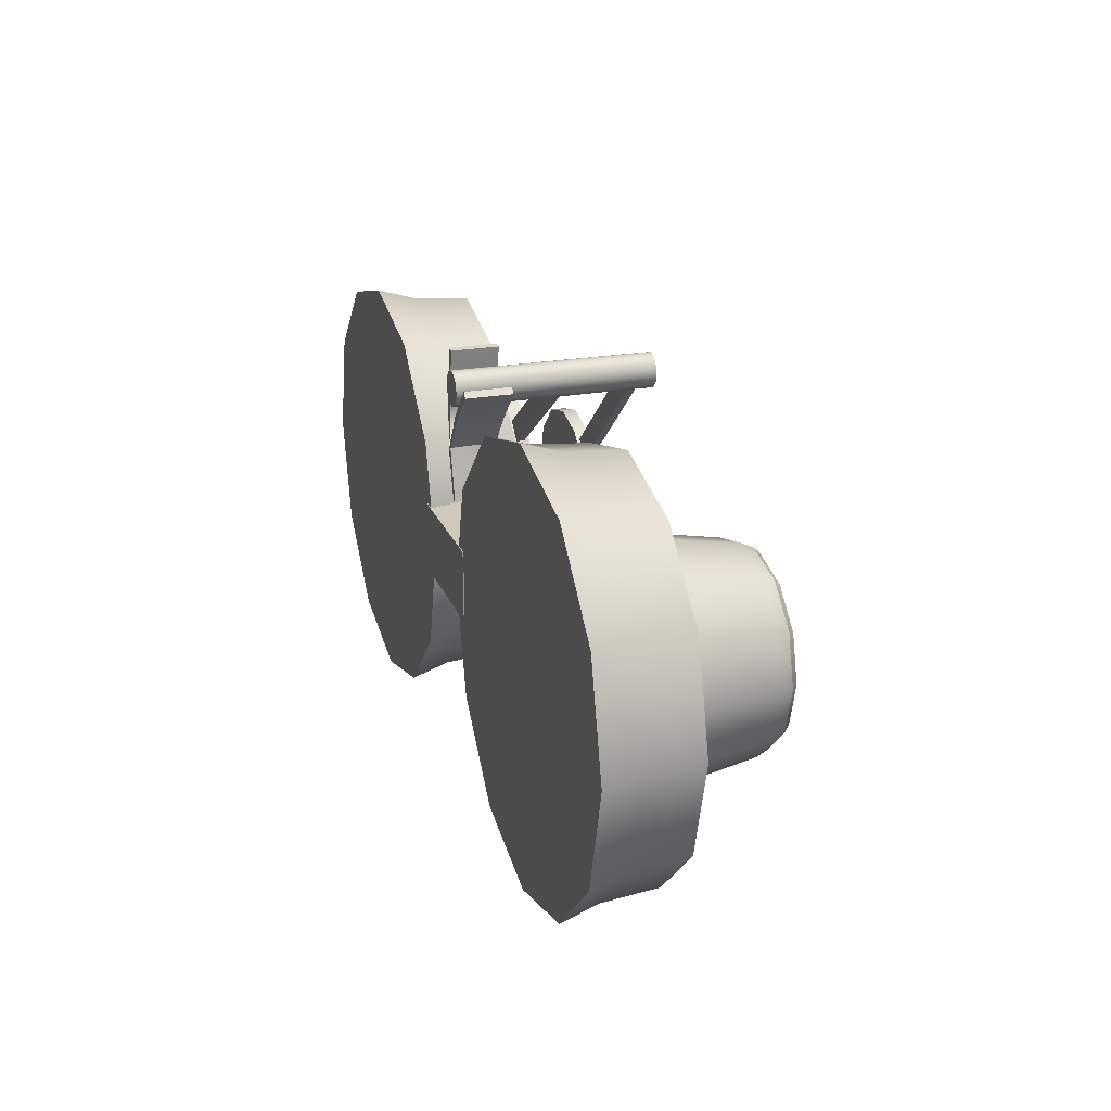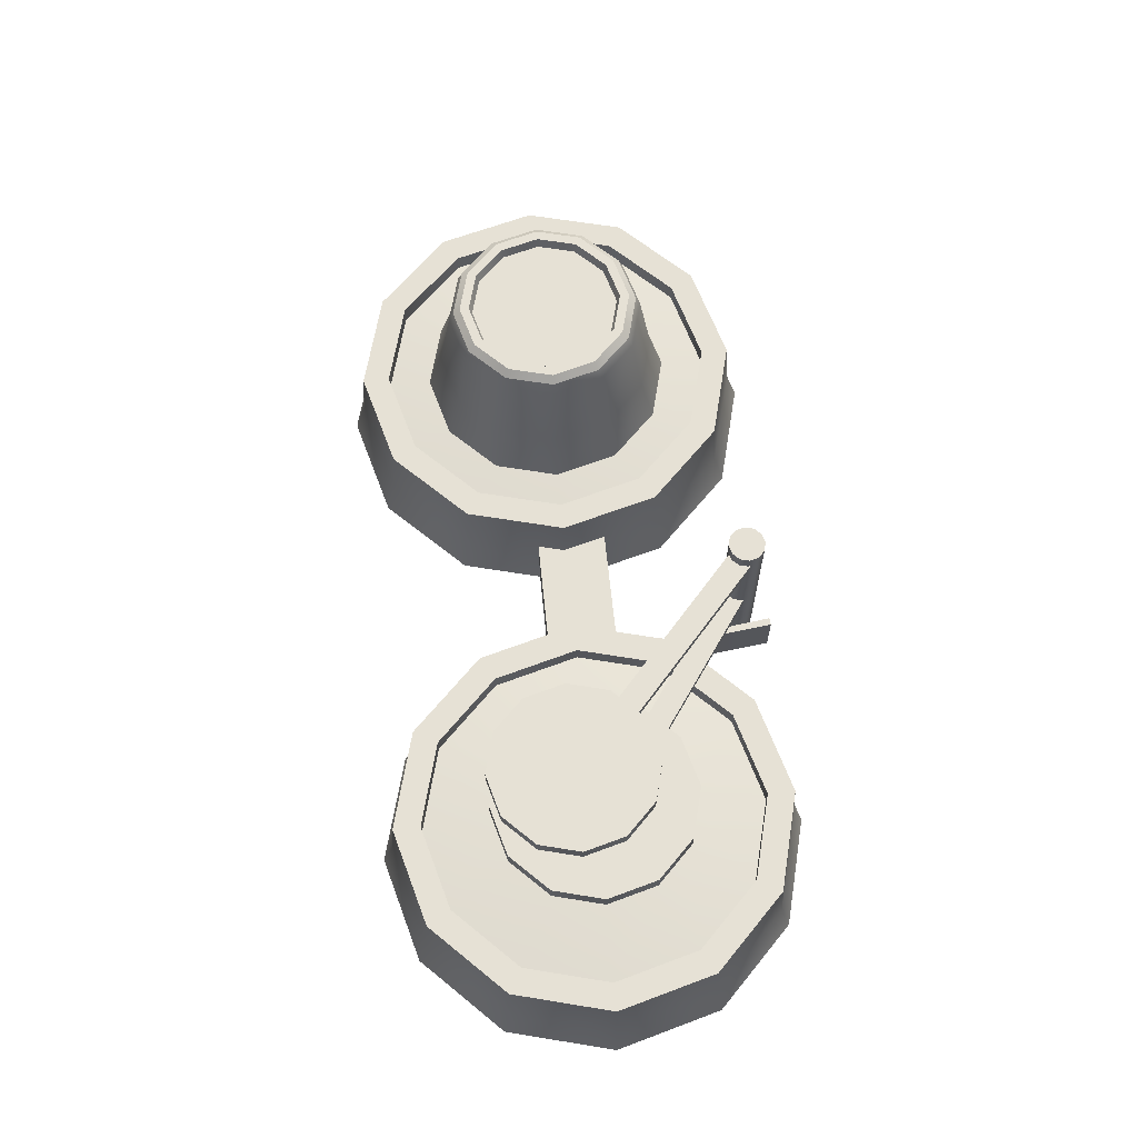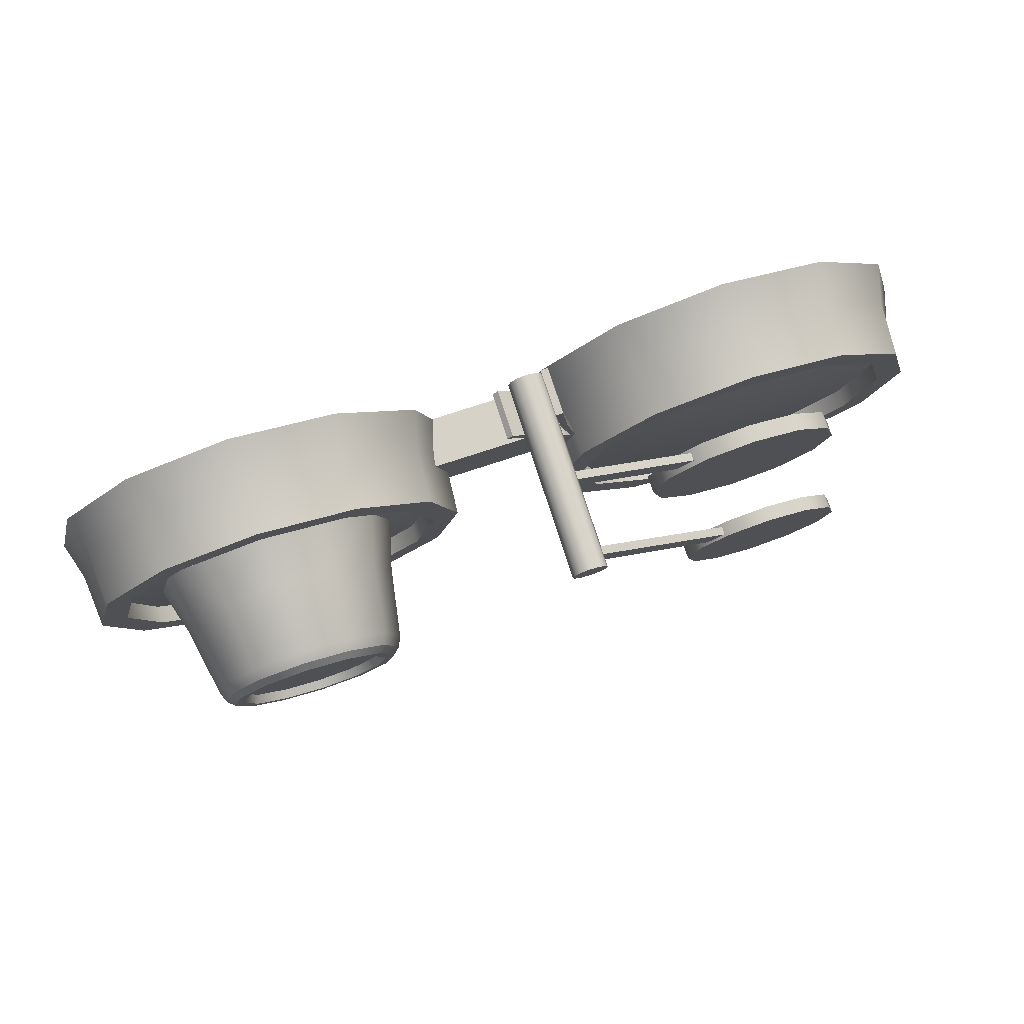
<metadata>
{"format":"obj","ext":"obj","renderer":"f3d","projection":"perspective","resolution":1024,"background":"white","views":[{"elev":22.4,"azim":-107.8,"up":"+Y"},{"elev":64.7,"azim":84.3,"up":"+Z"},{"elev":78.6,"azim":-18.0,"up":"+Y"}]}
</metadata>
<code>
o Steampunk_glasses_Plane.005
v 0.579 4.333 4.489
v 0.5486 4.337 4.104
v 0.3549 4.604 4.489
v 0.3549 4.604 4.104
v 0.07002 4.895 4.489
v 0.07002 4.895 4.104
v 0.5427 4.146 4.489
v 0.4981 4.144 4.104
v 0.6185 4.341 4.489
v 0.5749 4.344 4.104
v 0.5264 4.715 4.489
v 0.5264 4.715 4.104
v 0.4716 5.161 4.489
v 0.4716 5.161 4.104
v 0.4912 3.926 4.489
v 0.4445 3.923 4.104
v 0.518 3.92 4.489
v 0.6534 4.338 4.489
v 0.5992 4.338 4.104
v 0.5811 4.715 4.489
v 0.5811 4.715 4.104
v 0.5301 5.168 4.104
v 0.5301 5.168 4.489
v 0.5999 4.135 4.489
v 0.5457 4.135 4.104
v 0.543 3.914 4.489
v 0.4888 3.914 4.104
v 0.3867 4.649 4.489
v 0.3867 4.649 4.104
v 0.1154 4.938 4.489
v 0.1154 4.938 4.104
v 0.5181 4.139 4.104
v 0.5761 4.138 4.489
v 0.4638 3.918 4.104
v 2.042 5.256 3.903
v 2.901 5.026 3.903
v 3.529 4.398 3.903
v 3.759 3.539 3.903
v 3.529 2.681 3.903
v 2.901 2.052 3.903
v 2.042 1.822 3.903
v 1.184 2.052 3.903
v 0.5552 2.681 3.903
v 0.3251 3.539 3.903
v 0.5552 4.398 3.903
v 1.184 5.026 3.903
v 2.726 4.724 4.519
v 2.042 4.907 4.519
v 3.227 4.223 4.519
v 3.41 3.539 4.519
v 3.227 2.855 4.519
v 2.726 2.354 4.519
v 2.042 2.171 4.519
v 1.358 2.354 4.519
v 0.8575 2.855 4.519
v 0.6742 3.539 4.519
v 0.8575 4.223 4.519
v 1.358 4.724 4.519
v 2.427 4.206 4.575
v 2.042 4.309 4.575
v 2.709 3.924 4.575
v 2.812 3.539 4.575
v 2.709 3.154 4.575
v 2.427 2.872 4.575
v 2.042 2.769 4.575
v 1.657 2.872 4.575
v 1.376 3.154 4.575
v 1.273 3.539 4.575
v 1.376 3.924 4.575
v 1.657 4.206 4.575
v 2.042 3.539 4.6
v 2.836 4.915 4.666
v 2.042 5.127 4.666
v 3.418 4.333 4.666
v 3.63 3.539 4.666
v 3.418 2.745 4.666
v 2.836 2.164 4.666
v 2.042 1.951 4.666
v 1.248 2.164 4.666
v 0.6668 2.745 4.666
v 0.4541 3.539 4.666
v 0.6668 4.333 4.666
v 1.248 4.915 4.666
v 2.726 4.724 4.666
v 2.042 4.907 4.666
v 3.227 4.223 4.666
v 3.41 3.539 4.666
v 3.227 2.855 4.666
v 2.726 2.354 4.666
v 2.042 2.171 4.666
v 1.358 2.354 4.666
v 0.8575 2.855 4.666
v 0.6742 3.539 4.666
v 0.8575 4.223 4.666
v 1.358 4.724 4.666
v 1.23 2.132 4.211
v 3.667 3.539 4.211
v 3.449 4.351 4.211
v 0.6353 4.351 4.211
v 0.4176 3.539 4.211
v 2.855 2.132 4.211
v 3.449 2.727 4.211
v 0.6353 2.727 4.211
v 2.042 5.164 4.211
v 2.855 4.946 4.211
v 2.042 1.914 4.211
v 1.23 4.946 4.211
v -2.03 5.256 3.903
v -2.888 5.026 3.903
v -3.517 4.398 3.903
v -3.747 3.539 3.903
v -3.517 2.681 3.903
v -2.888 2.052 3.903
v -2.03 1.822 3.903
v -1.171 2.052 3.903
v -0.5425 2.681 3.903
v -0.3124 3.539 3.903
v -0.5425 4.398 3.903
v -1.171 5.026 3.903
v -2.714 4.724 4.519
v -2.03 4.907 4.519
v -3.214 4.223 4.519
v -3.398 3.539 4.519
v -3.214 2.855 4.519
v -2.714 2.354 4.519
v -2.03 2.171 4.519
v -1.346 2.354 4.519
v -0.8448 2.855 4.519
v -0.6615 3.539 4.519
v -0.8448 4.223 4.519
v -1.346 4.724 4.519
v -2.414 4.206 4.575
v -2.03 4.309 4.575
v -2.696 3.924 4.575
v -2.799 3.539 4.575
v -2.696 3.154 4.575
v -2.414 2.872 4.575
v -2.03 2.769 4.575
v -1.645 2.872 4.575
v -1.363 3.154 4.575
v -1.26 3.539 4.575
v -1.363 3.924 4.575
v -1.645 4.206 4.575
v -2.03 3.539 4.6
v -2.824 4.915 4.666
v -2.03 5.127 4.666
v -3.405 4.333 4.666
v -3.618 3.539 4.666
v -3.405 2.745 4.666
v -2.824 2.164 4.666
v -2.03 1.951 4.666
v -1.235 2.164 4.666
v -0.6541 2.745 4.666
v -0.4414 3.539 4.666
v -0.6541 4.333 4.666
v -1.235 4.915 4.666
v -2.714 4.724 4.666
v -2.03 4.907 4.666
v -3.214 4.223 4.666
v -3.398 3.539 4.666
v -3.214 2.855 4.666
v -2.714 2.354 4.666
v -2.03 2.171 4.666
v -1.346 2.354 4.666
v -0.8448 2.855 4.666
v -0.6615 3.539 4.666
v -0.8448 4.223 4.666
v -1.346 4.724 4.666
v -1.217 2.132 4.211
v -3.654 3.539 4.211
v -3.437 4.351 4.211
v -0.6226 4.351 4.211
v -0.4049 3.539 4.211
v -2.842 2.132 4.211
v -3.437 2.727 4.211
v -0.6226 2.727 4.211
v -2.03 5.164 4.211
v -2.842 4.946 4.211
v -2.03 1.914 4.211
v -1.217 4.946 4.211
v 2.042 4.359 4.874
v 2.042 4.359 5.018
v 2.452 4.249 4.874
v 2.452 4.249 5.018
v 2.753 3.949 4.874
v 2.753 3.949 5.018
v 2.863 3.539 4.874
v 2.863 3.539 5.018
v 2.753 3.129 4.874
v 2.753 3.129 5.018
v 2.452 2.829 4.874
v 2.452 2.829 5.018
v 2.042 2.719 4.874
v 2.042 2.719 5.018
v 1.632 2.829 4.874
v 1.632 2.829 5.018
v 1.332 3.129 4.874
v 1.332 3.129 5.018
v 1.222 3.539 4.874
v 1.222 3.539 5.018
v 1.332 3.949 4.874
v 1.332 3.949 5.018
v 1.632 4.249 4.874
v 1.632 4.249 5.018
v 2.005 4.041 5.516
v 2.005 4.041 5.632
v 2.336 3.952 5.516
v 2.336 3.952 5.632
v 2.579 3.71 5.516
v 2.579 3.71 5.632
v 2.668 3.378 5.516
v 2.668 3.378 5.632
v 2.579 3.047 5.516
v 2.579 3.047 5.632
v 2.336 2.804 5.516
v 2.336 2.804 5.632
v 2.005 2.716 5.516
v 2.005 2.716 5.632
v 1.674 2.804 5.516
v 1.674 2.804 5.632
v 1.431 3.047 5.516
v 1.431 3.047 5.632
v 1.343 3.378 5.516
v 1.343 3.378 5.632
v 1.431 3.71 5.516
v 1.431 3.71 5.632
v 1.674 3.952 5.516
v 1.674 3.952 5.632
v 0.3576 5.036 4.072
v 0.3576 5.036 5.713
v 0.4301 5.017 4.072
v 0.4301 5.017 5.713
v 0.4831 4.964 4.072
v 0.4831 4.964 5.713
v 0.5025 4.891 4.072
v 0.5025 4.891 5.713
v 0.4831 4.819 4.072
v 0.4831 4.819 5.713
v 0.4301 4.766 4.072
v 0.4301 4.766 5.713
v 0.3576 4.747 4.072
v 0.3576 4.747 5.713
v 0.2852 4.766 4.072
v 0.2852 4.766 5.713
v 0.2322 4.819 4.072
v 0.2322 4.819 5.713
v 0.2128 4.891 4.072
v 0.2128 4.891 5.713
v 0.2322 4.964 4.072
v 0.2322 4.964 5.713
v 0.2852 5.017 4.072
v 0.2852 5.017 5.713
v -0.5364 3.325 4.299
v 0.5491 3.325 4.299
v -0.5364 3.895 4.299
v 0.5491 3.895 4.299
v -0.5364 3.325 3.897
v 0.5491 3.325 3.897
v -0.5364 3.895 3.897
v 0.5491 3.895 3.897
v -2.03 4.568 4.519
v -2.03 4.242 5.673
v -1.515 4.43 4.519
v -1.678 4.148 5.673
v -1.139 4.054 4.519
v -1.421 3.89 5.673
v -1.001 3.539 4.519
v -1.327 3.539 5.673
v -1.139 3.025 4.519
v -1.421 3.188 5.673
v -1.515 2.648 4.519
v -1.678 2.93 5.673
v -2.03 2.51 4.519
v -2.03 2.836 5.673
v -2.544 2.648 4.519
v -2.381 2.93 5.673
v -2.921 3.025 4.519
v -2.638 3.188 5.673
v -3.058 3.539 4.519
v -2.732 3.539 5.673
v -2.921 4.054 4.519
v -2.638 3.89 5.673
v -2.544 4.43 4.519
v -2.381 4.148 5.673
v -2.03 4.337 5.532
v -1.631 4.23 5.532
v -1.339 3.938 5.532
v -1.232 3.539 5.532
v -1.339 3.14 5.532
v -1.631 2.848 5.532
v -2.03 2.741 5.532
v -2.429 2.848 5.532
v -2.721 3.14 5.532
v -2.828 3.539 5.532
v -2.721 3.938 5.532
v -2.429 4.23 5.532
v -2.03 4.3 5.62
v -1.649 4.198 5.62
v -1.371 3.919 5.62
v -1.269 3.539 5.62
v -1.371 3.159 5.62
v -1.649 2.88 5.62
v -2.03 2.779 5.62
v -2.41 2.88 5.62
v -2.688 3.159 5.62
v -2.79 3.539 5.62
v -2.688 3.919 5.62
v -2.41 4.198 5.62
v -1.579 4.319 4.957
v -1.25 3.989 4.957
v -1.129 3.539 4.957
v -1.25 3.089 4.957
v -1.579 2.759 4.957
v -2.03 2.639 4.957
v -2.48 2.759 4.957
v -2.809 3.089 4.957
v -2.93 3.539 4.957
v -2.809 3.989 4.957
v -2.48 4.319 4.957
v -2.03 4.439 4.957
v -1.716 4.082 5.673
v -2.03 4.166 5.673
v -1.487 3.852 5.673
v -1.403 3.539 5.673
v -1.487 3.226 5.673
v -1.716 2.997 5.673
v -2.03 2.913 5.673
v -2.343 2.997 5.673
v -2.572 3.226 5.673
v -2.656 3.539 5.673
v -2.572 3.852 5.673
v -2.343 4.082 5.673
v -1.729 4.06 5.6
v -2.03 4.14 5.6
v -1.509 3.84 5.6
v -1.428 3.539 5.6
v -1.509 3.238 5.6
v -1.729 3.018 5.6
v -2.03 2.938 5.6
v -2.33 3.018 5.6
v -2.55 3.238 5.6
v -2.631 3.539 5.6
v -2.55 3.84 5.6
v -2.33 4.06 5.6
v -1.729 4.06 5.6
v -2.03 4.14 5.6
v -1.509 3.84 5.6
v -1.428 3.539 5.6
v -1.509 3.238 5.6
v -1.729 3.018 5.6
v -2.03 2.938 5.6
v -2.33 3.018 5.6
v -2.55 3.238 5.6
v -2.631 3.539 5.6
v -2.55 3.84 5.6
v -2.33 4.06 5.6
v 0.3529 4.771 4.976
v 1.453 3.99 4.976
v 0.4539 4.936 4.976
v 1.576 4.138 4.976
v 0.3557 4.779 5.61
v 1.544 3.716 5.61
v 0.4708 4.934 5.61
v 1.681 3.853 5.61
v 0.4539 4.936 4.908
v 0.3529 4.771 4.908
v 1.453 3.99 4.908
v 1.576 4.138 4.908
v 0.3557 4.779 5.543
v 0.4708 4.934 5.543
v 1.544 3.716 5.543
v 1.681 3.853 5.543
f 359 357 358
f 361 362 364
f 367 366 365
f 369 370 372
f 364 362 371
f 361 363 370
f 360 358 367
f 357 359 365
f 363 364 372
f 362 361 369
f 359 360 368
f 358 357 366
f 359 358 360
f 361 364 363
f 367 365 368
f 369 372 371
f 364 371 372
f 361 370 369
f 360 367 368
f 357 365 366
f 363 372 370
f 362 369 371
f 359 368 365
f 358 366 367
f 24 19 18
f 2 1 3
f 6 4 3
f 10 11 12
f 11 14 12
f 15 7 8
f 2 10 32
f 19 20 18
f 22 20 21
f 25 26 27
f 33 26 24
f 9 20 11
f 10 25 32
f 12 22 21
f 32 27 34
f 10 21 19
f 13 22 14
f 17 27 26
f 11 23 13
f 10 29 28
f 28 29 31
f 1 7 33
f 9 24 18
f 5 3 28
f 1 9 28
f 15 16 34
f 6 31 29
f 4 29 10
f 8 32 34
f 5 30 31
f 7 15 17
f 7 1 2
f 72 98 105
f 74 97 98
f 75 102 97
f 102 77 101
f 101 78 106
f 78 96 106
f 79 103 96
f 80 100 103
f 81 99 100
f 82 107 99
f 83 104 107
f 38 42 46
f 50 61 62
f 51 87 50
f 58 94 57
f 50 86 49
f 57 93 56
f 49 84 47
f 56 92 55
f 62 61 71
f 56 69 57
f 54 65 66
f 50 63 51
f 58 69 70
f 47 60 59
f 54 67 55
f 52 63 64
f 58 60 48
f 49 59 61
f 55 68 56
f 52 65 53
f 69 68 71
f 66 65 71
f 63 62 71
f 70 69 71
f 59 60 71
f 67 66 71
f 64 63 71
f 60 70 71
f 61 59 71
f 68 67 71
f 65 64 71
f 75 88 76
f 83 85 73
f 73 84 72
f 75 86 87
f 83 94 95
f 72 86 74
f 81 94 82
f 81 92 93
f 80 91 92
f 79 90 91
f 77 90 78
f 77 88 89
f 48 95 58
f 52 88 51
f 53 89 52
f 54 90 53
f 55 91 54
f 47 85 48
f 73 105 104
f 104 36 35
f 107 35 46
f 99 46 45
f 100 45 44
f 103 44 43
f 96 43 42
f 106 42 41
f 101 41 40
f 102 40 39
f 38 102 39
f 37 97 38
f 105 37 36
f 171 145 178
f 170 147 171
f 175 148 170
f 174 149 175
f 174 151 150
f 169 151 179
f 176 152 169
f 173 153 176
f 172 154 173
f 180 155 172
f 180 146 156
f 111 109 117
f 123 134 122
f 160 124 123
f 167 131 130
f 159 123 122
f 166 130 129
f 157 122 120
f 165 129 128
f 135 144 134
f 142 129 130
f 127 138 126
f 136 123 124
f 131 142 130
f 120 133 121
f 140 127 128
f 125 136 124
f 133 131 121
f 122 132 120
f 141 128 129
f 138 125 126
f 142 144 141
f 139 144 138
f 136 144 135
f 143 144 142
f 132 144 133
f 140 144 139
f 137 144 136
f 133 144 143
f 134 144 132
f 141 144 140
f 138 144 137
f 161 148 149
f 158 156 146
f 157 146 145
f 148 159 147
f 156 167 155
f 159 145 147
f 167 154 155
f 166 153 154
f 153 164 152
f 152 163 151
f 163 150 151
f 150 161 149
f 168 121 131
f 161 125 124
f 162 126 125
f 163 127 126
f 164 128 127
f 158 120 121
f 178 146 177
f 109 177 108
f 119 177 180
f 119 172 118
f 118 173 117
f 117 176 116
f 116 169 115
f 115 179 114
f 114 174 113
f 113 175 112
f 111 175 170
f 110 170 171
f 110 178 109
f 182 183 181
f 184 185 183
f 186 187 185
f 188 189 187
f 190 191 189
f 192 193 191
f 194 195 193
f 196 197 195
f 198 199 197
f 200 201 199
f 198 194 186
f 202 203 201
f 204 181 203
f 187 195 203
f 206 207 205
f 208 209 207
f 210 211 209
f 212 213 211
f 213 216 215
f 215 218 217
f 218 219 217
f 220 221 219
f 222 223 221
f 224 225 223
f 222 218 210
f 226 227 225
f 228 205 227
f 211 219 227
f 230 231 229
f 232 233 231
f 234 235 233
f 236 237 235
f 238 239 237
f 240 241 239
f 242 243 241
f 244 245 243
f 246 247 245
f 248 249 247
f 230 250 242
f 250 251 249
f 252 229 251
f 247 251 235
f 255 253 254
f 258 257 259
f 256 254 258
f 253 255 259
f 255 256 260
f 254 253 257
f 262 298 297
f 264 299 298
f 266 300 299
f 300 270 301
f 270 302 301
f 272 303 302
f 303 276 304
f 276 305 304
f 305 280 306
f 306 282 307
f 270 326 272
f 282 308 307
f 284 297 308
f 279 283 267
f 296 320 319
f 295 319 318
f 294 318 317
f 293 317 316
f 292 316 315
f 291 315 314
f 290 314 313
f 312 290 313
f 311 289 312
f 287 311 310
f 286 310 309
f 320 286 309
f 308 285 296
f 295 308 296
f 306 295 294
f 305 294 293
f 304 293 292
f 291 304 292
f 290 303 291
f 289 302 290
f 300 289 288
f 287 300 288
f 286 299 287
f 285 298 286
f 320 263 261
f 309 265 263
f 310 267 265
f 267 312 269
f 269 313 271
f 313 273 271
f 314 275 273
f 315 277 275
f 316 279 277
f 279 318 281
f 281 319 283
f 319 261 283
f 321 335 323
f 270 324 325
f 262 332 322
f 262 321 264
f 266 324 268
f 284 331 332
f 264 323 266
f 280 331 282
f 278 330 280
f 278 328 329
f 274 328 276
f 274 326 327
f 329 342 330
f 326 339 327
f 323 336 324
f 331 342 343
f 328 339 340
f 325 336 337
f 331 344 332
f 322 333 321
f 329 340 341
f 325 338 326
f 322 344 334
f 351 349 347
f 24 25 19
f 2 3 4
f 6 3 5
f 10 9 11
f 11 13 14
f 15 8 16
f 2 32 8
f 19 21 20
f 22 23 20
f 25 24 26
f 33 17 26
f 9 18 20
f 10 19 25
f 12 14 22
f 32 25 27
f 10 12 21
f 13 23 22
f 17 34 27
f 11 20 23
f 10 28 9
f 28 31 30
f 1 33 9
f 9 33 24
f 5 28 30
f 1 28 3
f 15 34 17
f 6 29 4
f 4 10 2
f 8 34 16
f 5 31 6
f 7 17 33
f 7 2 8
f 72 74 98
f 74 75 97
f 75 76 102
f 102 76 77
f 101 77 78
f 78 79 96
f 79 80 103
f 80 81 100
f 81 82 99
f 82 83 107
f 83 73 104
f 46 35 36
f 36 37 46
f 37 38 46
f 38 39 40
f 40 41 42
f 42 43 46
f 43 44 46
f 44 45 46
f 38 40 42
f 50 49 61
f 51 88 87
f 58 95 94
f 50 87 86
f 57 94 93
f 49 86 84
f 56 93 92
f 56 68 69
f 54 53 65
f 50 62 63
f 58 57 69
f 47 48 60
f 54 66 67
f 52 51 63
f 58 70 60
f 49 47 59
f 55 67 68
f 52 64 65
f 75 87 88
f 83 95 85
f 73 85 84
f 75 74 86
f 83 82 94
f 72 84 86
f 81 93 94
f 81 80 92
f 80 79 91
f 79 78 90
f 77 89 90
f 77 76 88
f 48 85 95
f 52 89 88
f 53 90 89
f 54 91 90
f 55 92 91
f 47 84 85
f 73 72 105
f 104 105 36
f 107 104 35
f 99 107 46
f 100 99 45
f 103 100 44
f 96 103 43
f 106 96 42
f 101 106 41
f 102 101 40
f 38 97 102
f 37 98 97
f 105 98 37
f 171 147 145
f 170 148 147
f 175 149 148
f 174 150 149
f 174 179 151
f 169 152 151
f 176 153 152
f 173 154 153
f 172 155 154
f 180 156 155
f 180 177 146
f 109 108 119
f 119 118 117
f 117 116 113
f 116 115 113
f 115 114 113
f 113 112 111
f 111 110 109
f 109 119 117
f 113 111 117
f 123 135 134
f 160 161 124
f 167 168 131
f 159 160 123
f 166 167 130
f 157 159 122
f 165 166 129
f 142 141 129
f 127 139 138
f 136 135 123
f 131 143 142
f 120 132 133
f 140 139 127
f 125 137 136
f 133 143 131
f 122 134 132
f 141 140 128
f 138 137 125
f 161 160 148
f 158 168 156
f 157 158 146
f 148 160 159
f 156 168 167
f 159 157 145
f 167 166 154
f 166 165 153
f 153 165 164
f 152 164 163
f 163 162 150
f 150 162 161
f 168 158 121
f 161 162 125
f 162 163 126
f 163 164 127
f 164 165 128
f 158 157 120
f 178 145 146
f 109 178 177
f 119 108 177
f 119 180 172
f 118 172 173
f 117 173 176
f 116 176 169
f 115 169 179
f 114 179 174
f 113 174 175
f 111 112 175
f 110 111 170
f 110 171 178
f 182 184 183
f 184 186 185
f 186 188 187
f 188 190 189
f 190 192 191
f 192 194 193
f 194 196 195
f 196 198 197
f 198 200 199
f 200 202 201
f 186 184 182
f 182 204 202
f 202 200 198
f 198 196 194
f 194 192 190
f 190 188 194
f 188 186 194
f 186 182 202
f 202 198 186
f 202 204 203
f 204 182 181
f 203 181 183
f 183 185 203
f 185 187 203
f 187 189 191
f 191 193 187
f 193 195 187
f 195 197 203
f 197 199 203
f 199 201 203
f 206 208 207
f 208 210 209
f 210 212 211
f 212 214 213
f 213 214 216
f 215 216 218
f 218 220 219
f 220 222 221
f 222 224 223
f 224 226 225
f 210 208 206
f 206 228 226
f 226 224 222
f 222 220 218
f 218 216 210
f 216 214 210
f 214 212 210
f 210 206 226
f 226 222 210
f 226 228 227
f 228 206 205
f 227 205 207
f 207 209 227
f 209 211 227
f 211 213 215
f 215 217 211
f 217 219 211
f 219 221 227
f 221 223 227
f 223 225 227
f 230 232 231
f 232 234 233
f 234 236 235
f 236 238 237
f 238 240 239
f 240 242 241
f 242 244 243
f 244 246 245
f 246 248 247
f 248 250 249
f 234 232 230
f 230 252 250
f 250 248 242
f 248 246 242
f 246 244 242
f 242 240 238
f 238 236 242
f 236 234 242
f 234 230 242
f 250 252 251
f 252 230 229
f 251 229 235
f 229 231 235
f 231 233 235
f 235 237 239
f 239 241 235
f 241 243 235
f 243 245 247
f 247 249 251
f 243 247 235
f 255 254 256
f 258 259 260
f 256 258 260
f 253 259 257
f 255 260 259
f 254 257 258
f 262 264 298
f 264 266 299
f 266 268 300
f 300 268 270
f 270 272 302
f 272 274 303
f 303 274 276
f 276 278 305
f 305 278 280
f 306 280 282
f 270 325 326
f 282 284 308
f 284 262 297
f 283 261 267
f 261 263 267
f 263 265 267
f 267 269 271
f 271 273 267
f 273 275 267
f 275 277 279
f 279 281 283
f 275 279 267
f 296 285 320
f 295 296 319
f 294 295 318
f 293 294 317
f 292 293 316
f 291 292 315
f 290 291 314
f 312 289 290
f 311 288 289
f 287 288 311
f 286 287 310
f 320 285 286
f 308 297 285
f 295 307 308
f 306 307 295
f 305 306 294
f 304 305 293
f 291 303 304
f 290 302 303
f 289 301 302
f 300 301 289
f 287 299 300
f 286 298 299
f 285 297 298
f 320 309 263
f 309 310 265
f 310 311 267
f 267 311 312
f 269 312 313
f 313 314 273
f 314 315 275
f 315 316 277
f 316 317 279
f 279 317 318
f 281 318 319
f 319 320 261
f 321 333 335
f 270 268 324
f 262 284 332
f 262 322 321
f 266 323 324
f 284 282 331
f 264 321 323
f 280 330 331
f 278 329 330
f 278 276 328
f 274 327 328
f 274 272 326
f 329 341 342
f 326 338 339
f 323 335 336
f 331 330 342
f 328 327 339
f 325 324 336
f 331 343 344
f 322 334 333
f 329 328 340
f 325 337 338
f 322 332 344
f 347 345 346
f 346 356 355
f 355 354 351
f 354 353 351
f 353 352 351
f 351 350 349
f 349 348 347
f 347 346 351
f 346 355 351

</code>
